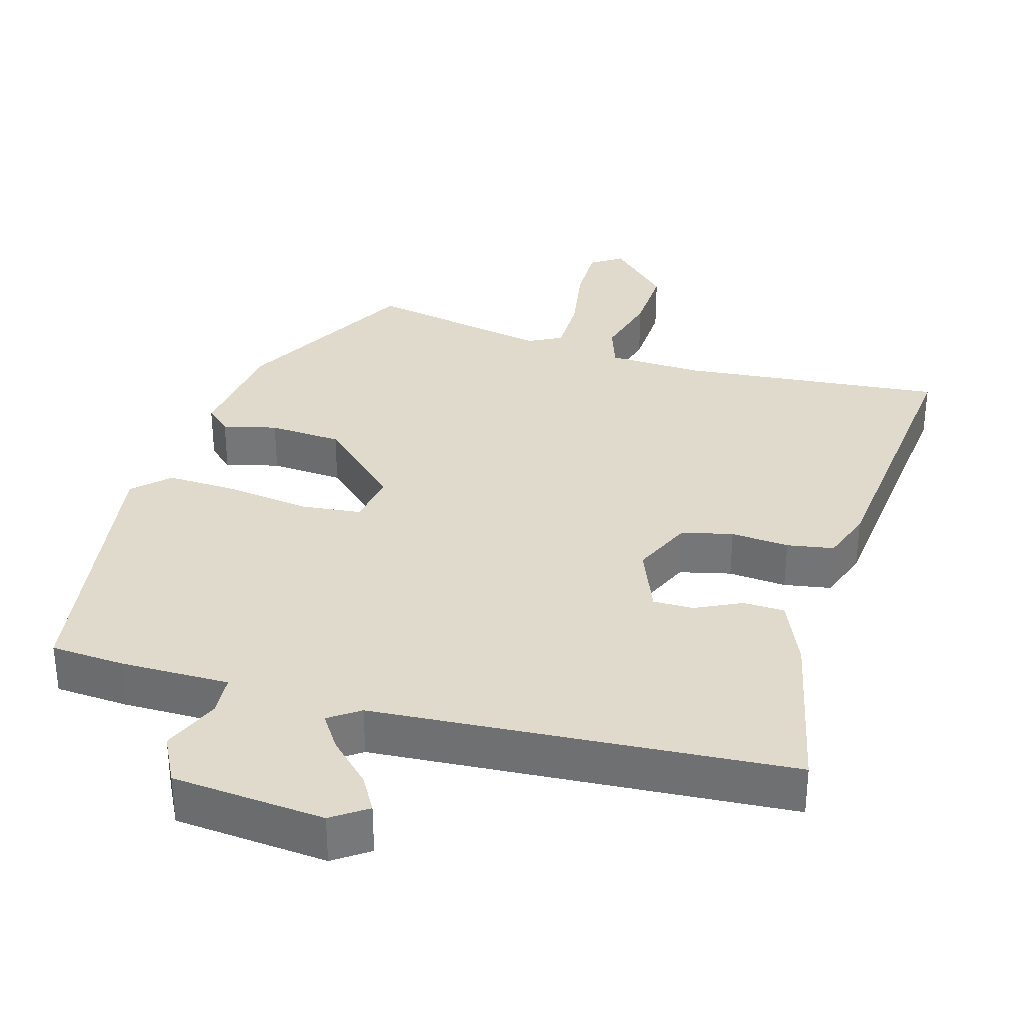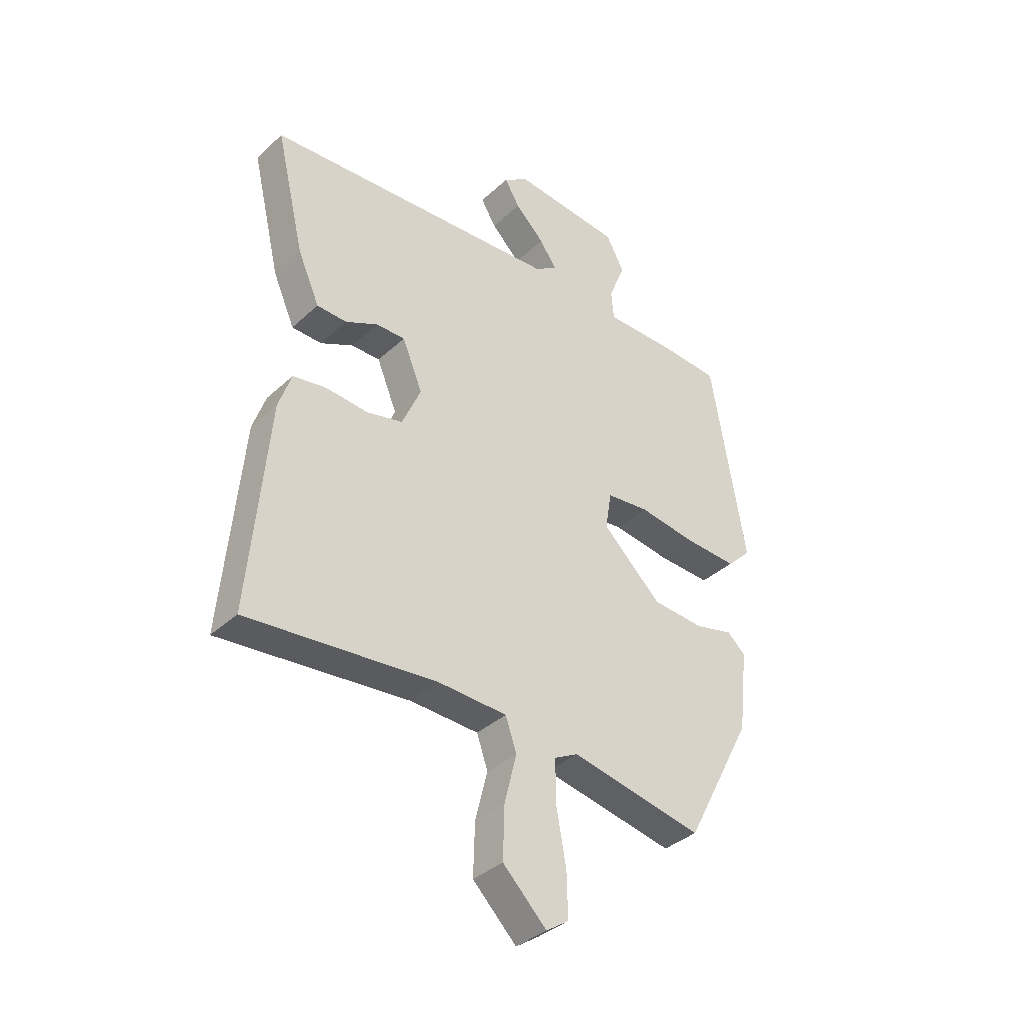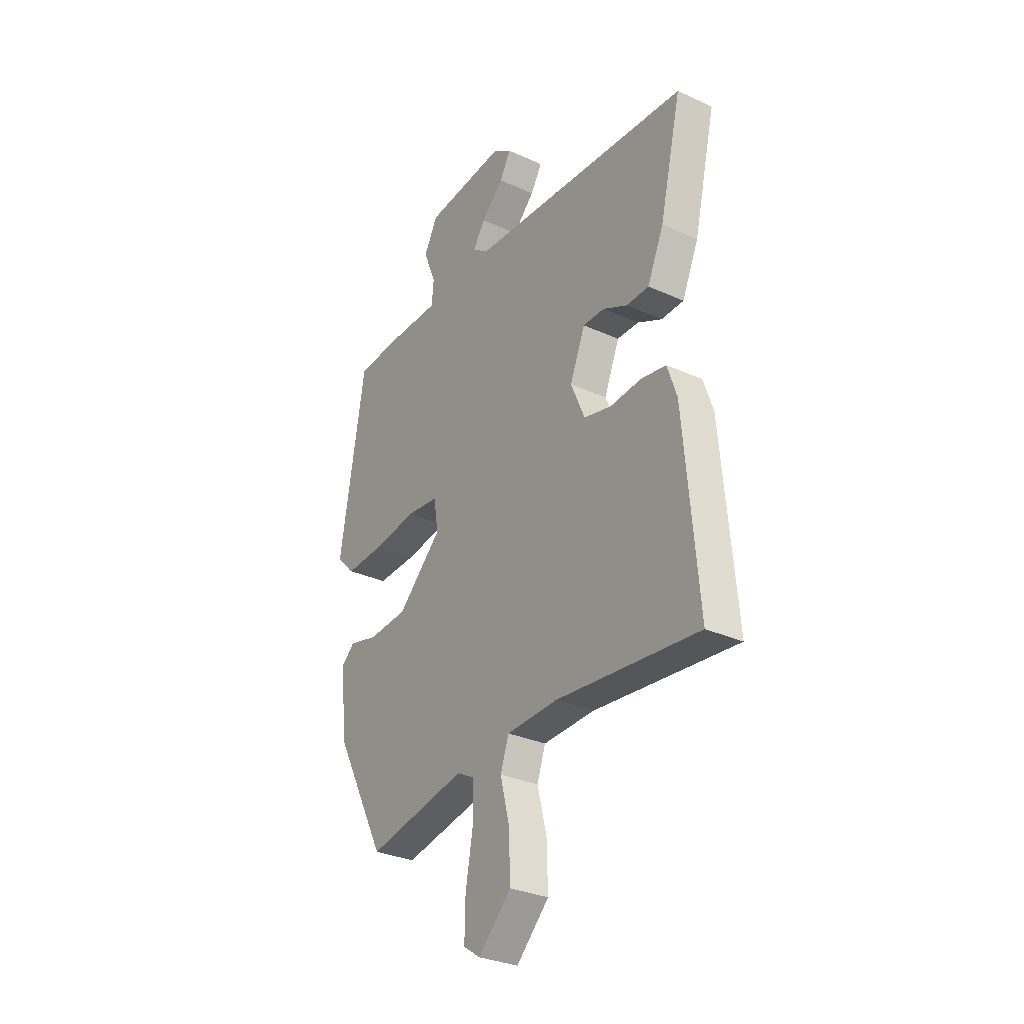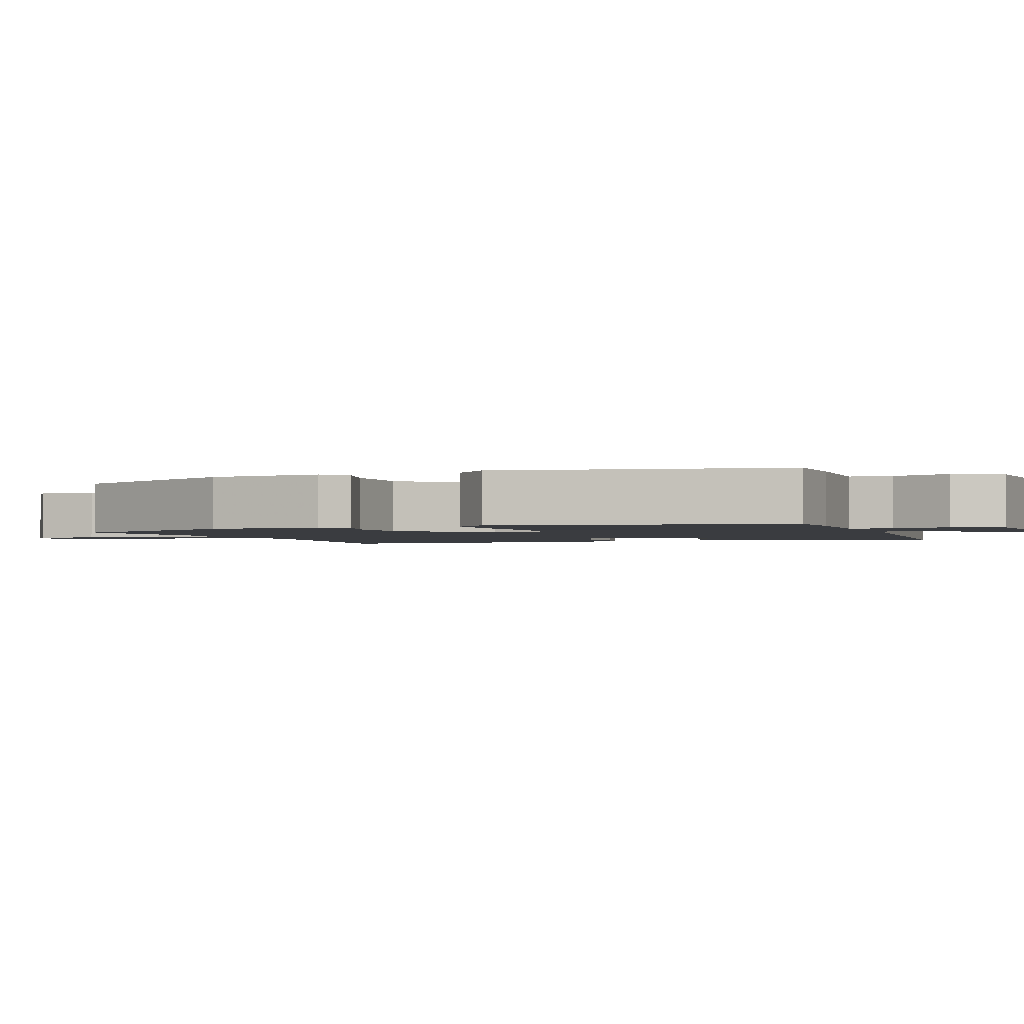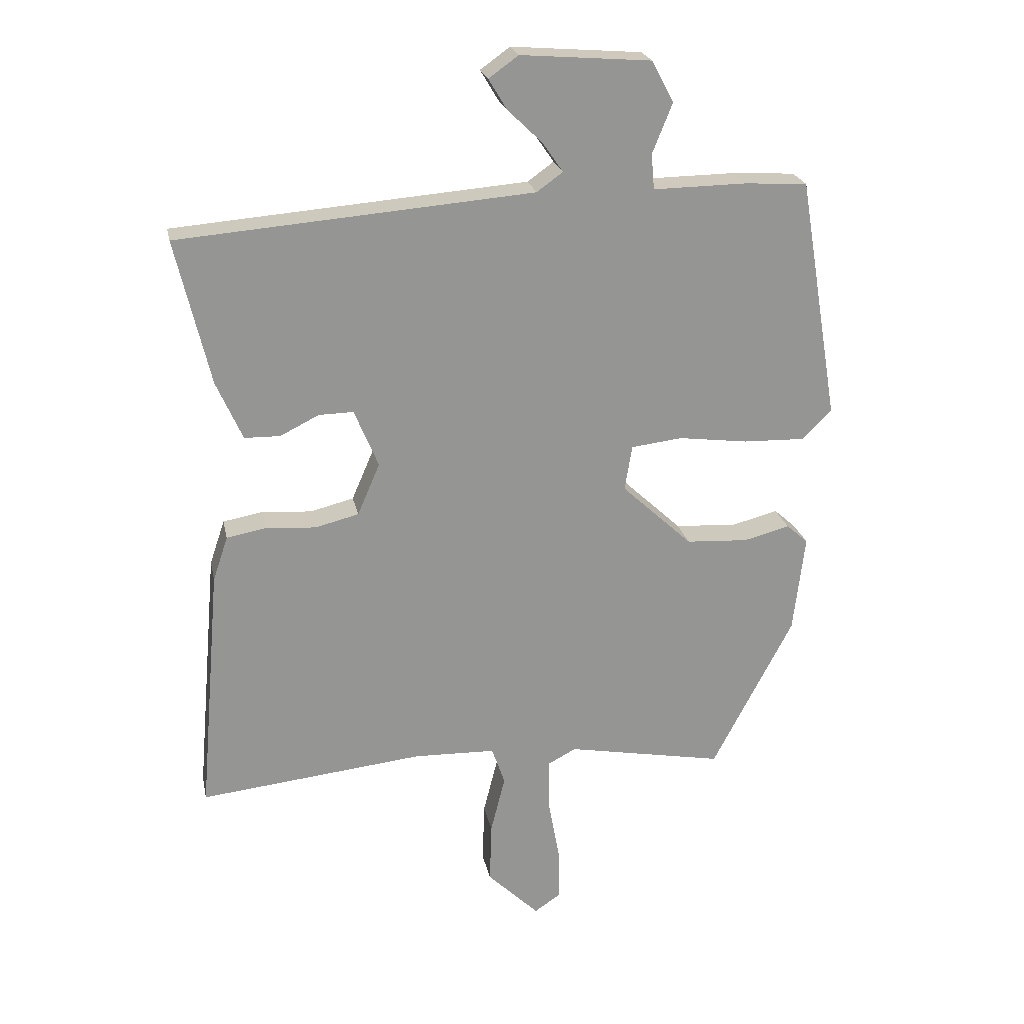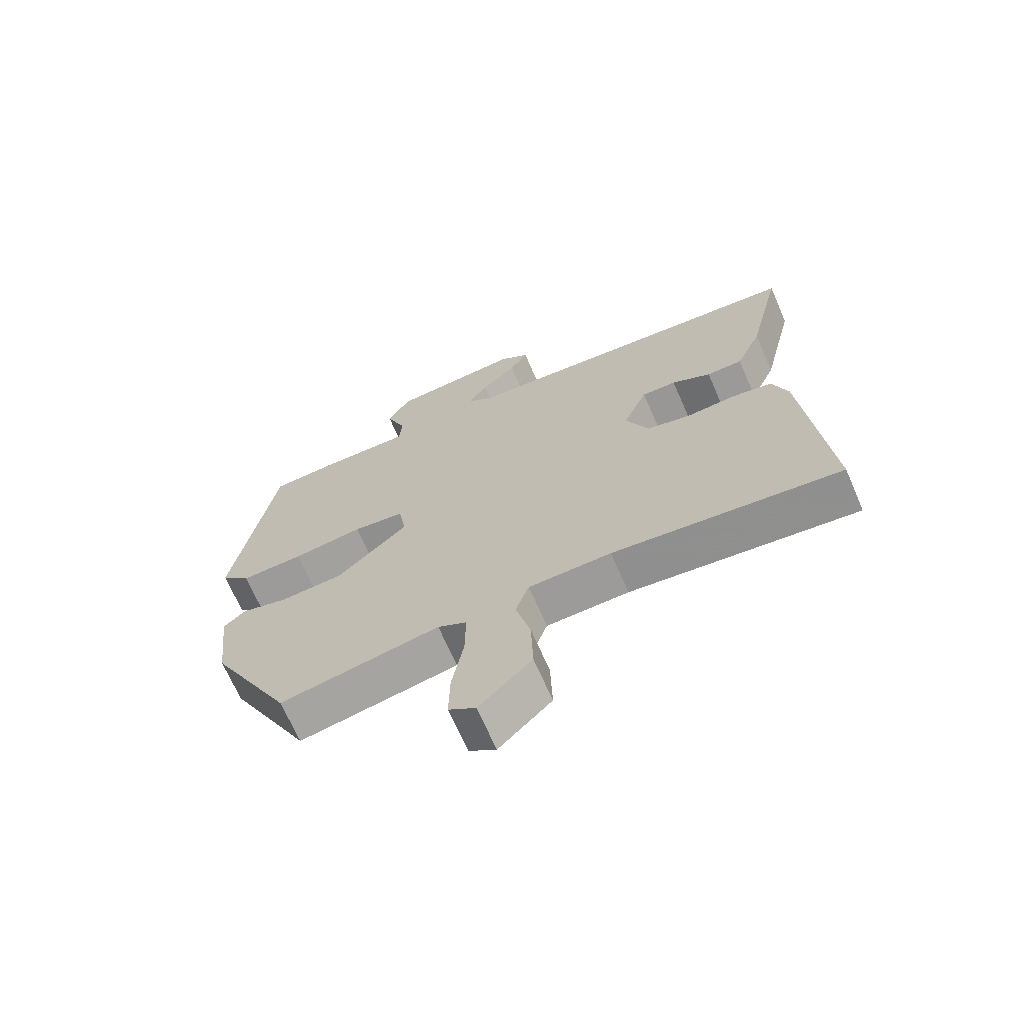
<metadata>
{"format":"obj","ext":"obj","renderer":"f3d","projection":"perspective","resolution":1024,"background":"white","views":[{"elev":33.0,"azim":16.8,"up":"+Y"},{"elev":-37.3,"azim":139.4,"up":"+Z"},{"elev":-30.8,"azim":56.8,"up":"+Z"},{"elev":-1.8,"azim":-70.3,"up":"+Y"},{"elev":22.9,"azim":168.6,"up":"+Z"},{"elev":-68.8,"azim":23.6,"up":"+Z"}]}
</metadata>
<code>
v -0.479 0.07 0.541
v -0.375 0.07 0.547
v -0.221 0.07 0.545
v -0.216 0.07 0.603
v -0.249 0.07 0.685
v -0.213 0.07 0.753
v 0.002 0.07 0.77
v 0.051 0.07 0.735
v 0.021 0.07 0.685
v -0.037 0.07 0.629
v -0.07 0.07 0.581
v -0.027 0.07 0.55
v 0.558 0.07 0.503
v 0.501 0.07 0.263
v 0.458 0.07 0.166
v 0.399 0.07 0.165
v 0.335 0.07 0.197
v 0.278 0.07 0.198
v 0.238 0.07 0.102
v 0.275 0.07 0.016
v 0.347 0.07 -0.002
v 0.429 0.07 0.004
v 0.495 0.07 -0.008
v 0.52 0.07 -0.082
v 0.556 0.07 -0.495
v 0.184 0.07 -0.455
v 0.049 0.07 -0.459
v 0.027 0.07 -0.522
v 0.051 0.07 -0.618
v 0.054 0.07 -0.72
v -0.032 0.07 -0.804
v -0.076 0.07 -0.774
v -0.074 0.07 -0.688
v -0.055 0.07 -0.582
v -0.054 0.07 -0.497
v -0.101 0.07 -0.472
v -0.362 0.07 -0.521
v -0.496 0.07 -0.265
v -0.515 0.07 -0.102
v -0.479 0.07 -0.07
v -0.403 0.07 -0.09
v -0.3 0.07 -0.084
v -0.183 0.07 0.025
v -0.195 0.07 0.1
v -0.28 0.07 0.11
v -0.395 0.07 0.095
v -0.498 0.07 0.092
v -0.546 0.07 0.14
v -0.479 0 0.541
v -0.375 0 0.547
v -0.221 0 0.545
v -0.216 0 0.603
v -0.249 0 0.685
v -0.213 0 0.753
v 0.002 0 0.77
v 0.051 0 0.735
v 0.021 0 0.685
v -0.037 0 0.629
v -0.07 0 0.581
v -0.027 0 0.55
v 0.558 0 0.503
v 0.501 0 0.263
v 0.458 0 0.166
v 0.399 0 0.165
v 0.335 0 0.197
v 0.278 0 0.198
v 0.238 0 0.102
v 0.275 0 0.016
v 0.347 0 -0.002
v 0.429 0 0.004
v 0.495 0 -0.008
v 0.52 0 -0.082
v 0.556 0 -0.495
v 0.184 0 -0.455
v 0.049 0 -0.459
v 0.027 0 -0.522
v 0.051 0 -0.618
v 0.054 0 -0.72
v -0.032 0 -0.804
v -0.076 0 -0.774
v -0.074 0 -0.688
v -0.055 0 -0.582
v -0.054 0 -0.497
v -0.101 0 -0.472
v -0.362 0 -0.521
v -0.496 0 -0.265
v -0.515 0 -0.102
v -0.479 0 -0.07
v -0.403 0 -0.09
v -0.3 0 -0.084
v -0.183 0 0.025
v -0.195 0 0.1
v -0.28 0 0.11
v -0.395 0 0.095
v -0.498 0 0.092
v -0.546 0 0.14
f 45 46 47 48
f 45 48 1 2
f 44 45 2 3
f 43 44 3 4
f 38 39 40 41
f 36 37 38 41
f 35 36 41 42
f 31 32 33 34
f 31 34 35
f 28 29 30 31
f 28 31 35
f 27 28 35 42
f 23 24 25 26
f 21 22 23 26
f 20 21 26 27
f 19 20 27 42
f 14 15 16 17
f 12 13 14 17
f 11 12 17 18
f 7 8 9 10
f 7 10 11
f 4 5 6 7
f 4 7 11
f 43 4 11 18
f 18 19 42 43
f 96 95 94 93
f 50 49 96 93
f 51 50 93 92
f 52 51 92 91
f 89 88 87 86
f 89 86 85 84
f 90 89 84 83
f 82 81 80 79
f 83 82 79
f 79 78 77 76
f 83 79 76
f 90 83 76 75
f 74 73 72 71
f 74 71 70 69
f 75 74 69 68
f 90 75 68 67
f 65 64 63 62
f 65 62 61 60
f 66 65 60 59
f 58 57 56 55
f 59 58 55
f 55 54 53 52
f 59 55 52
f 66 59 52 91
f 91 90 67 66
f 1 49 50 2
f 2 50 51 3
f 3 51 52 4
f 4 52 53 5
f 5 53 54 6
f 6 54 55 7
f 7 55 56 8
f 8 56 57 9
f 9 57 58 10
f 10 58 59 11
f 11 59 60 12
f 12 60 61 13
f 13 61 62 14
f 14 62 63 15
f 15 63 64 16
f 16 64 65 17
f 17 65 66 18
f 18 66 67 19
f 19 67 68 20
f 20 68 69 21
f 21 69 70 22
f 22 70 71 23
f 23 71 72 24
f 24 72 73 25
f 25 73 74 26
f 26 74 75 27
f 27 75 76 28
f 28 76 77 29
f 29 77 78 30
f 30 78 79 31
f 31 79 80 32
f 32 80 81 33
f 33 81 82 34
f 34 82 83 35
f 35 83 84 36
f 36 84 85 37
f 37 85 86 38
f 38 86 87 39
f 39 87 88 40
f 40 88 89 41
f 41 89 90 42
f 42 90 91 43
f 43 91 92 44
f 44 92 93 45
f 45 93 94 46
f 46 94 95 47
f 47 95 96 48
f 48 96 49 1

</code>
